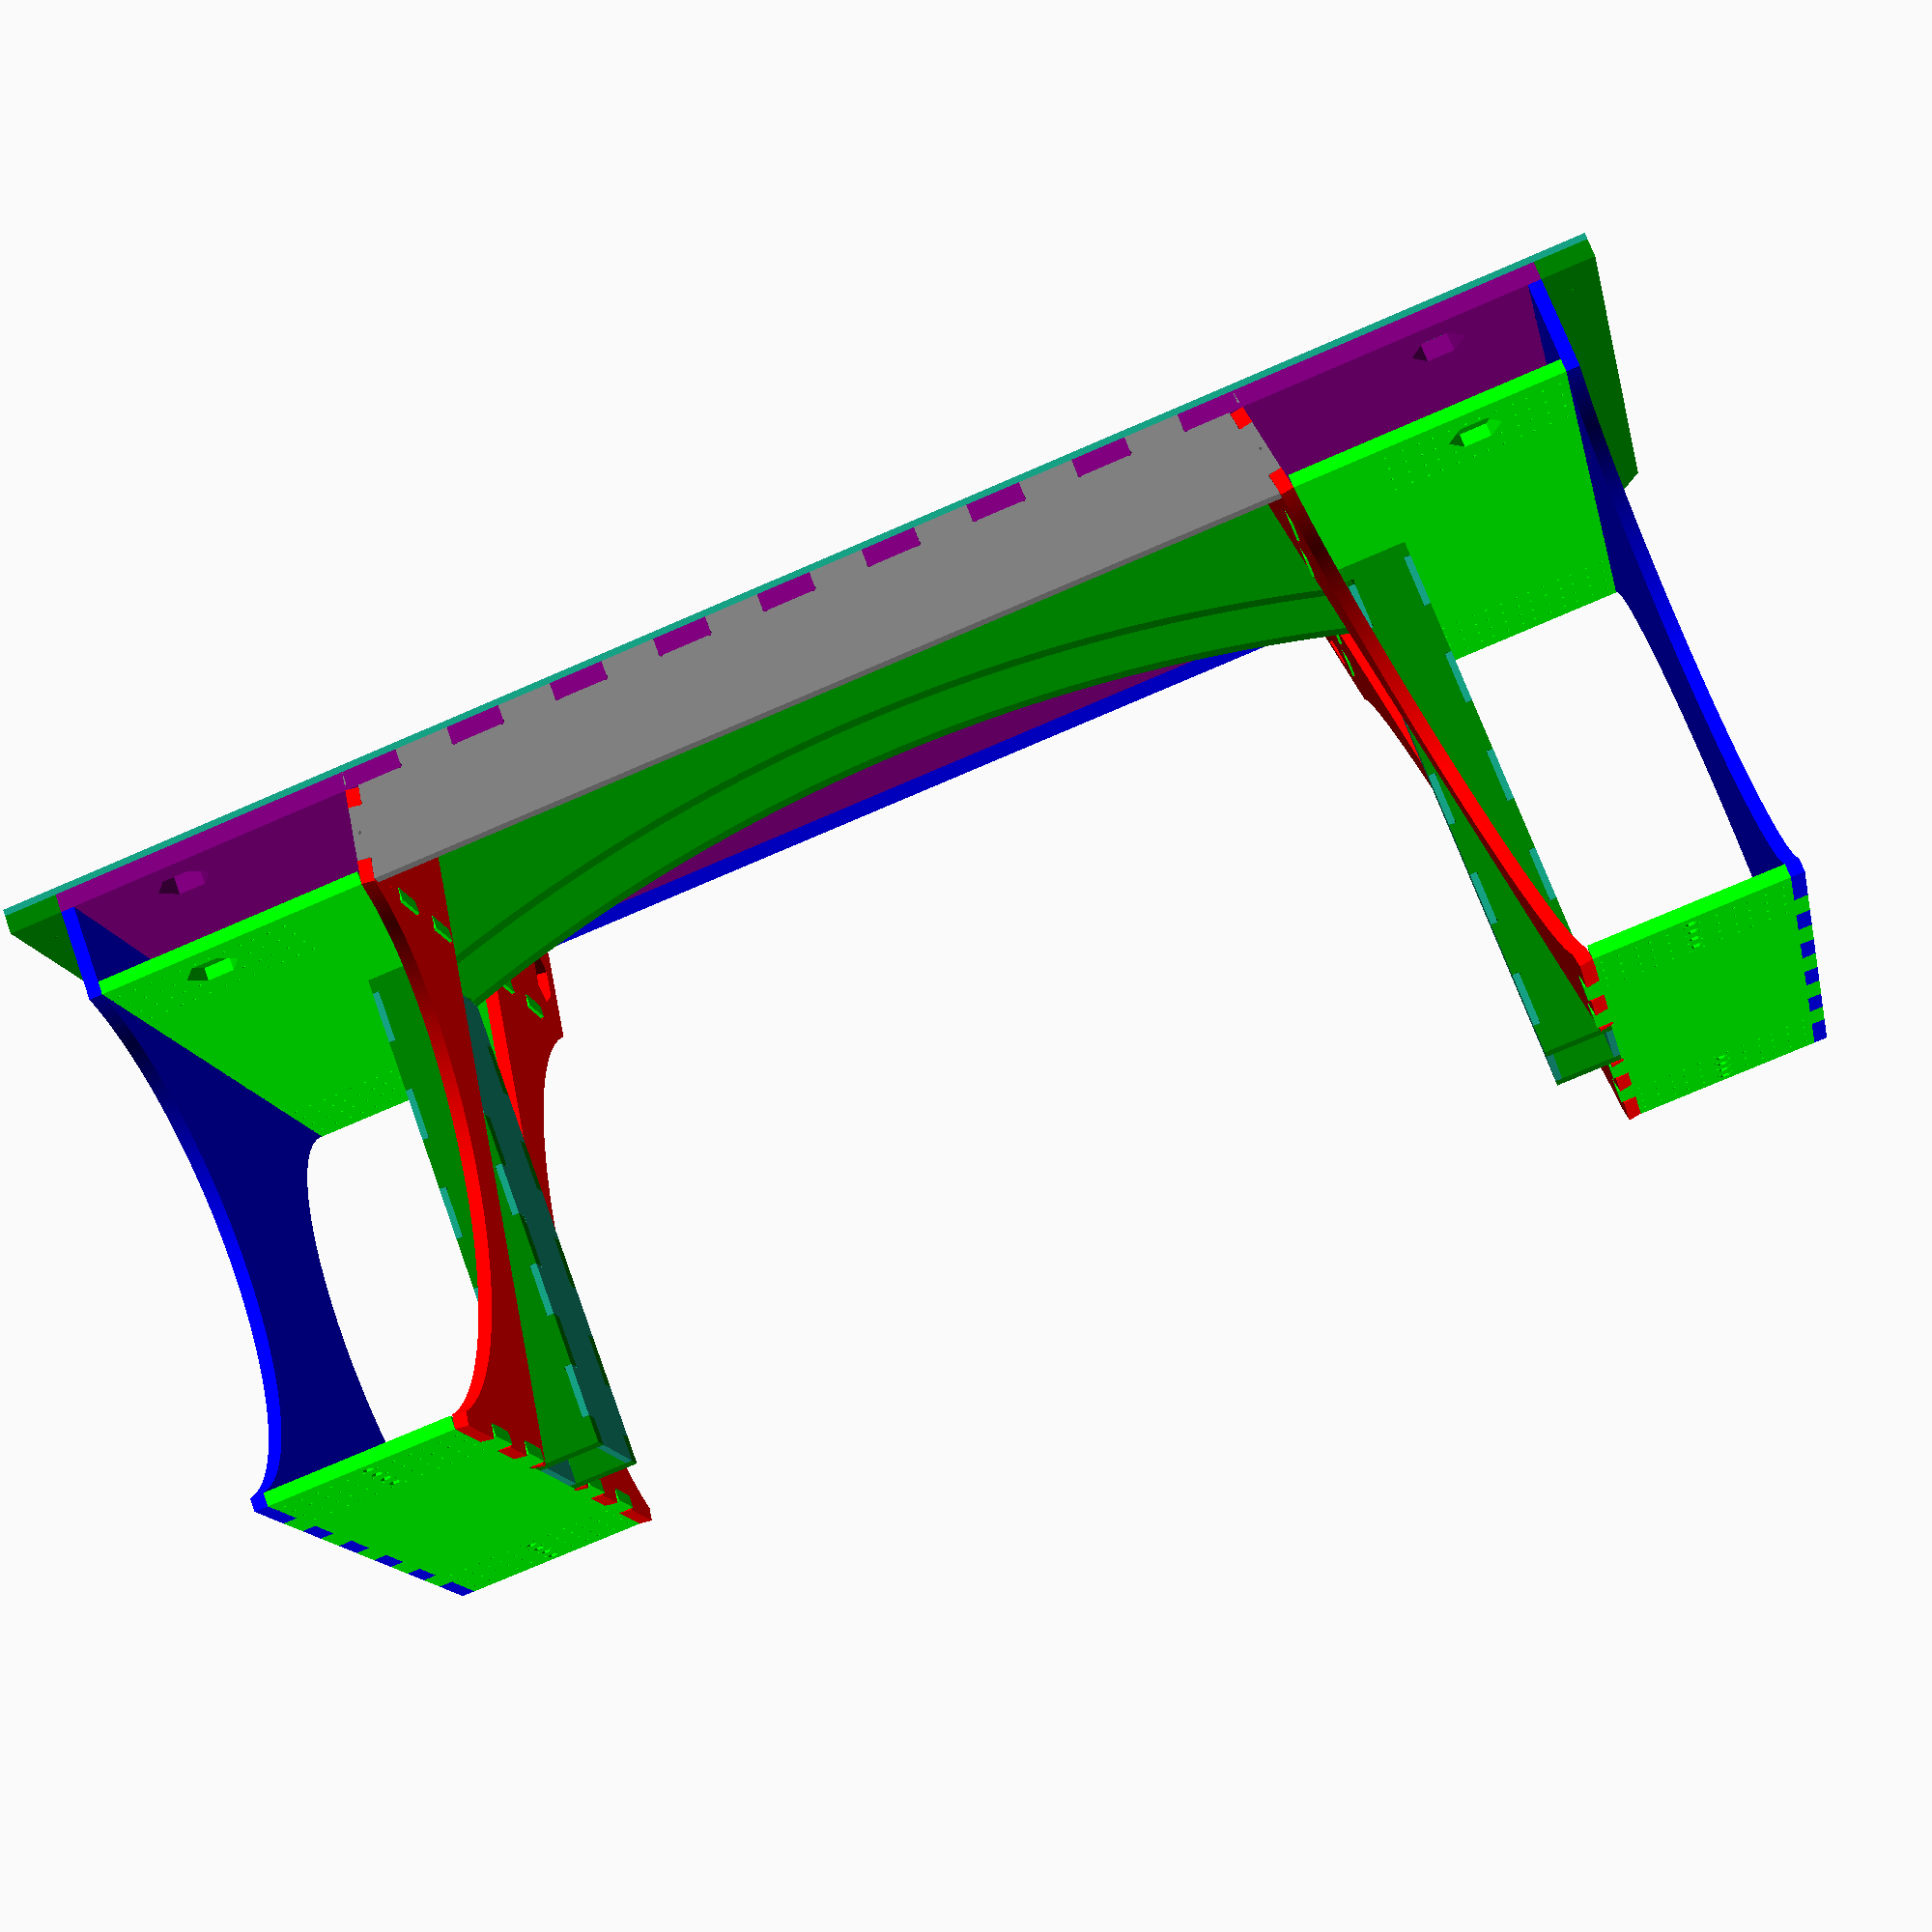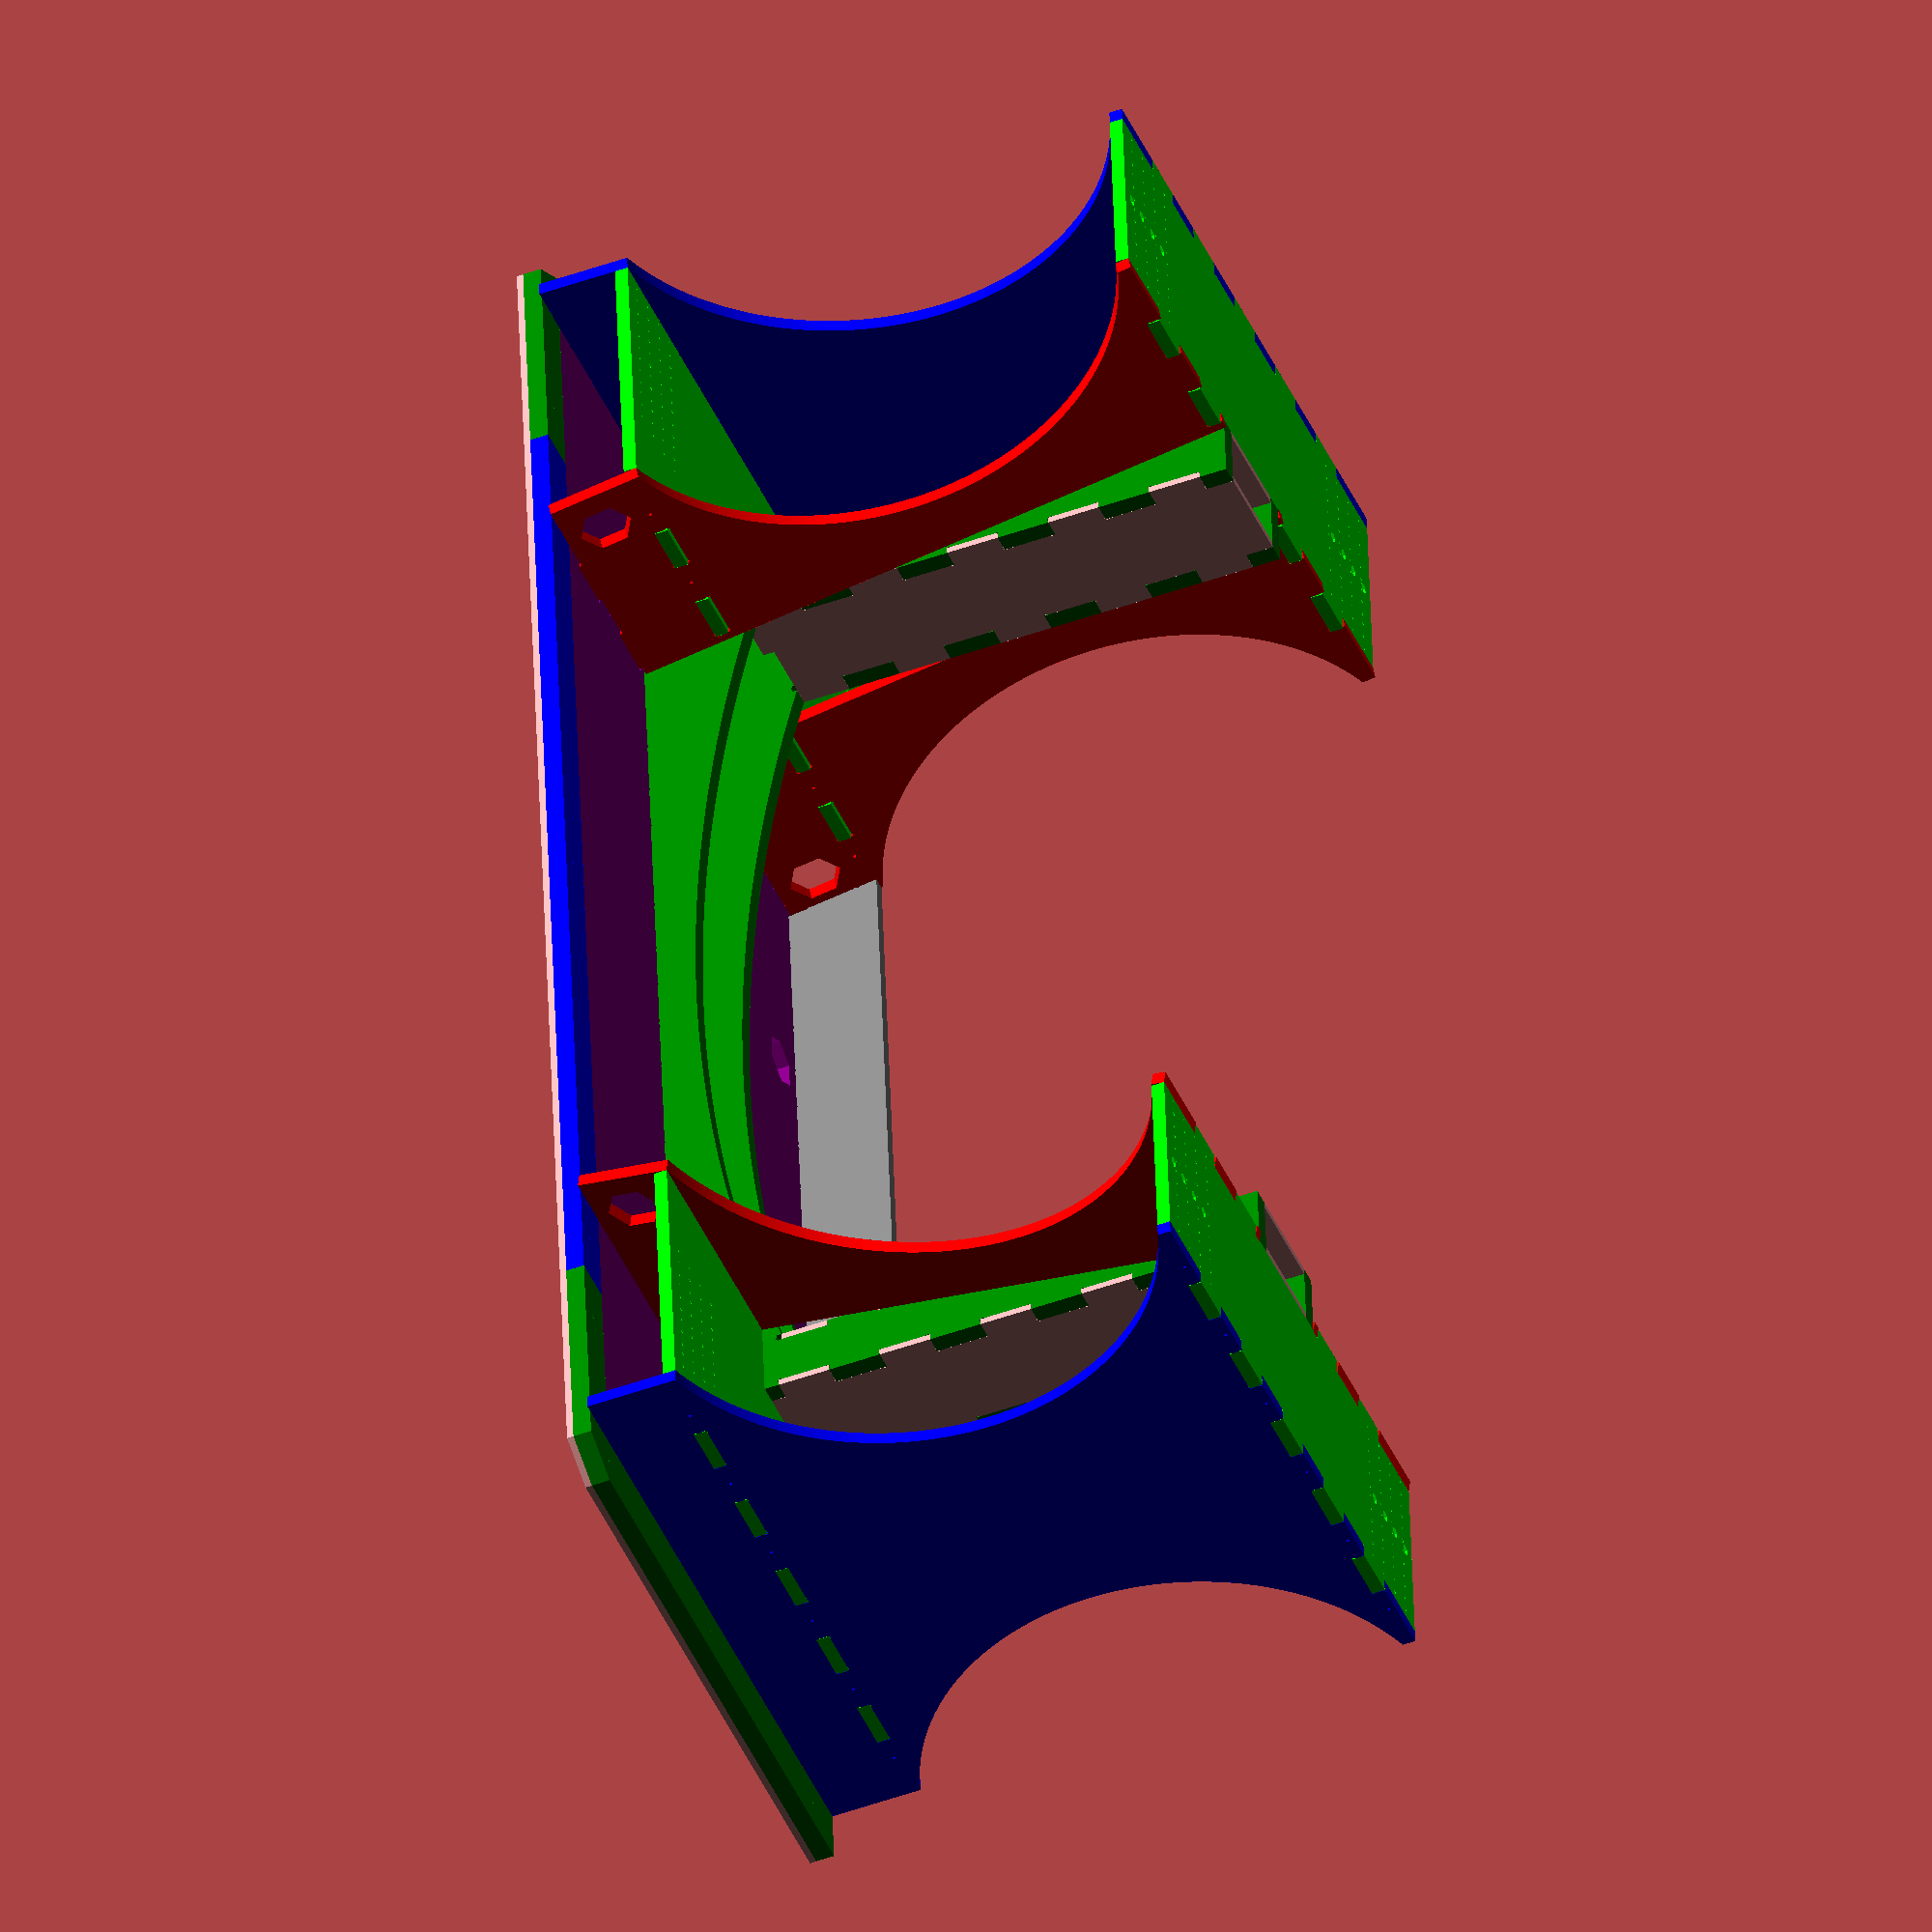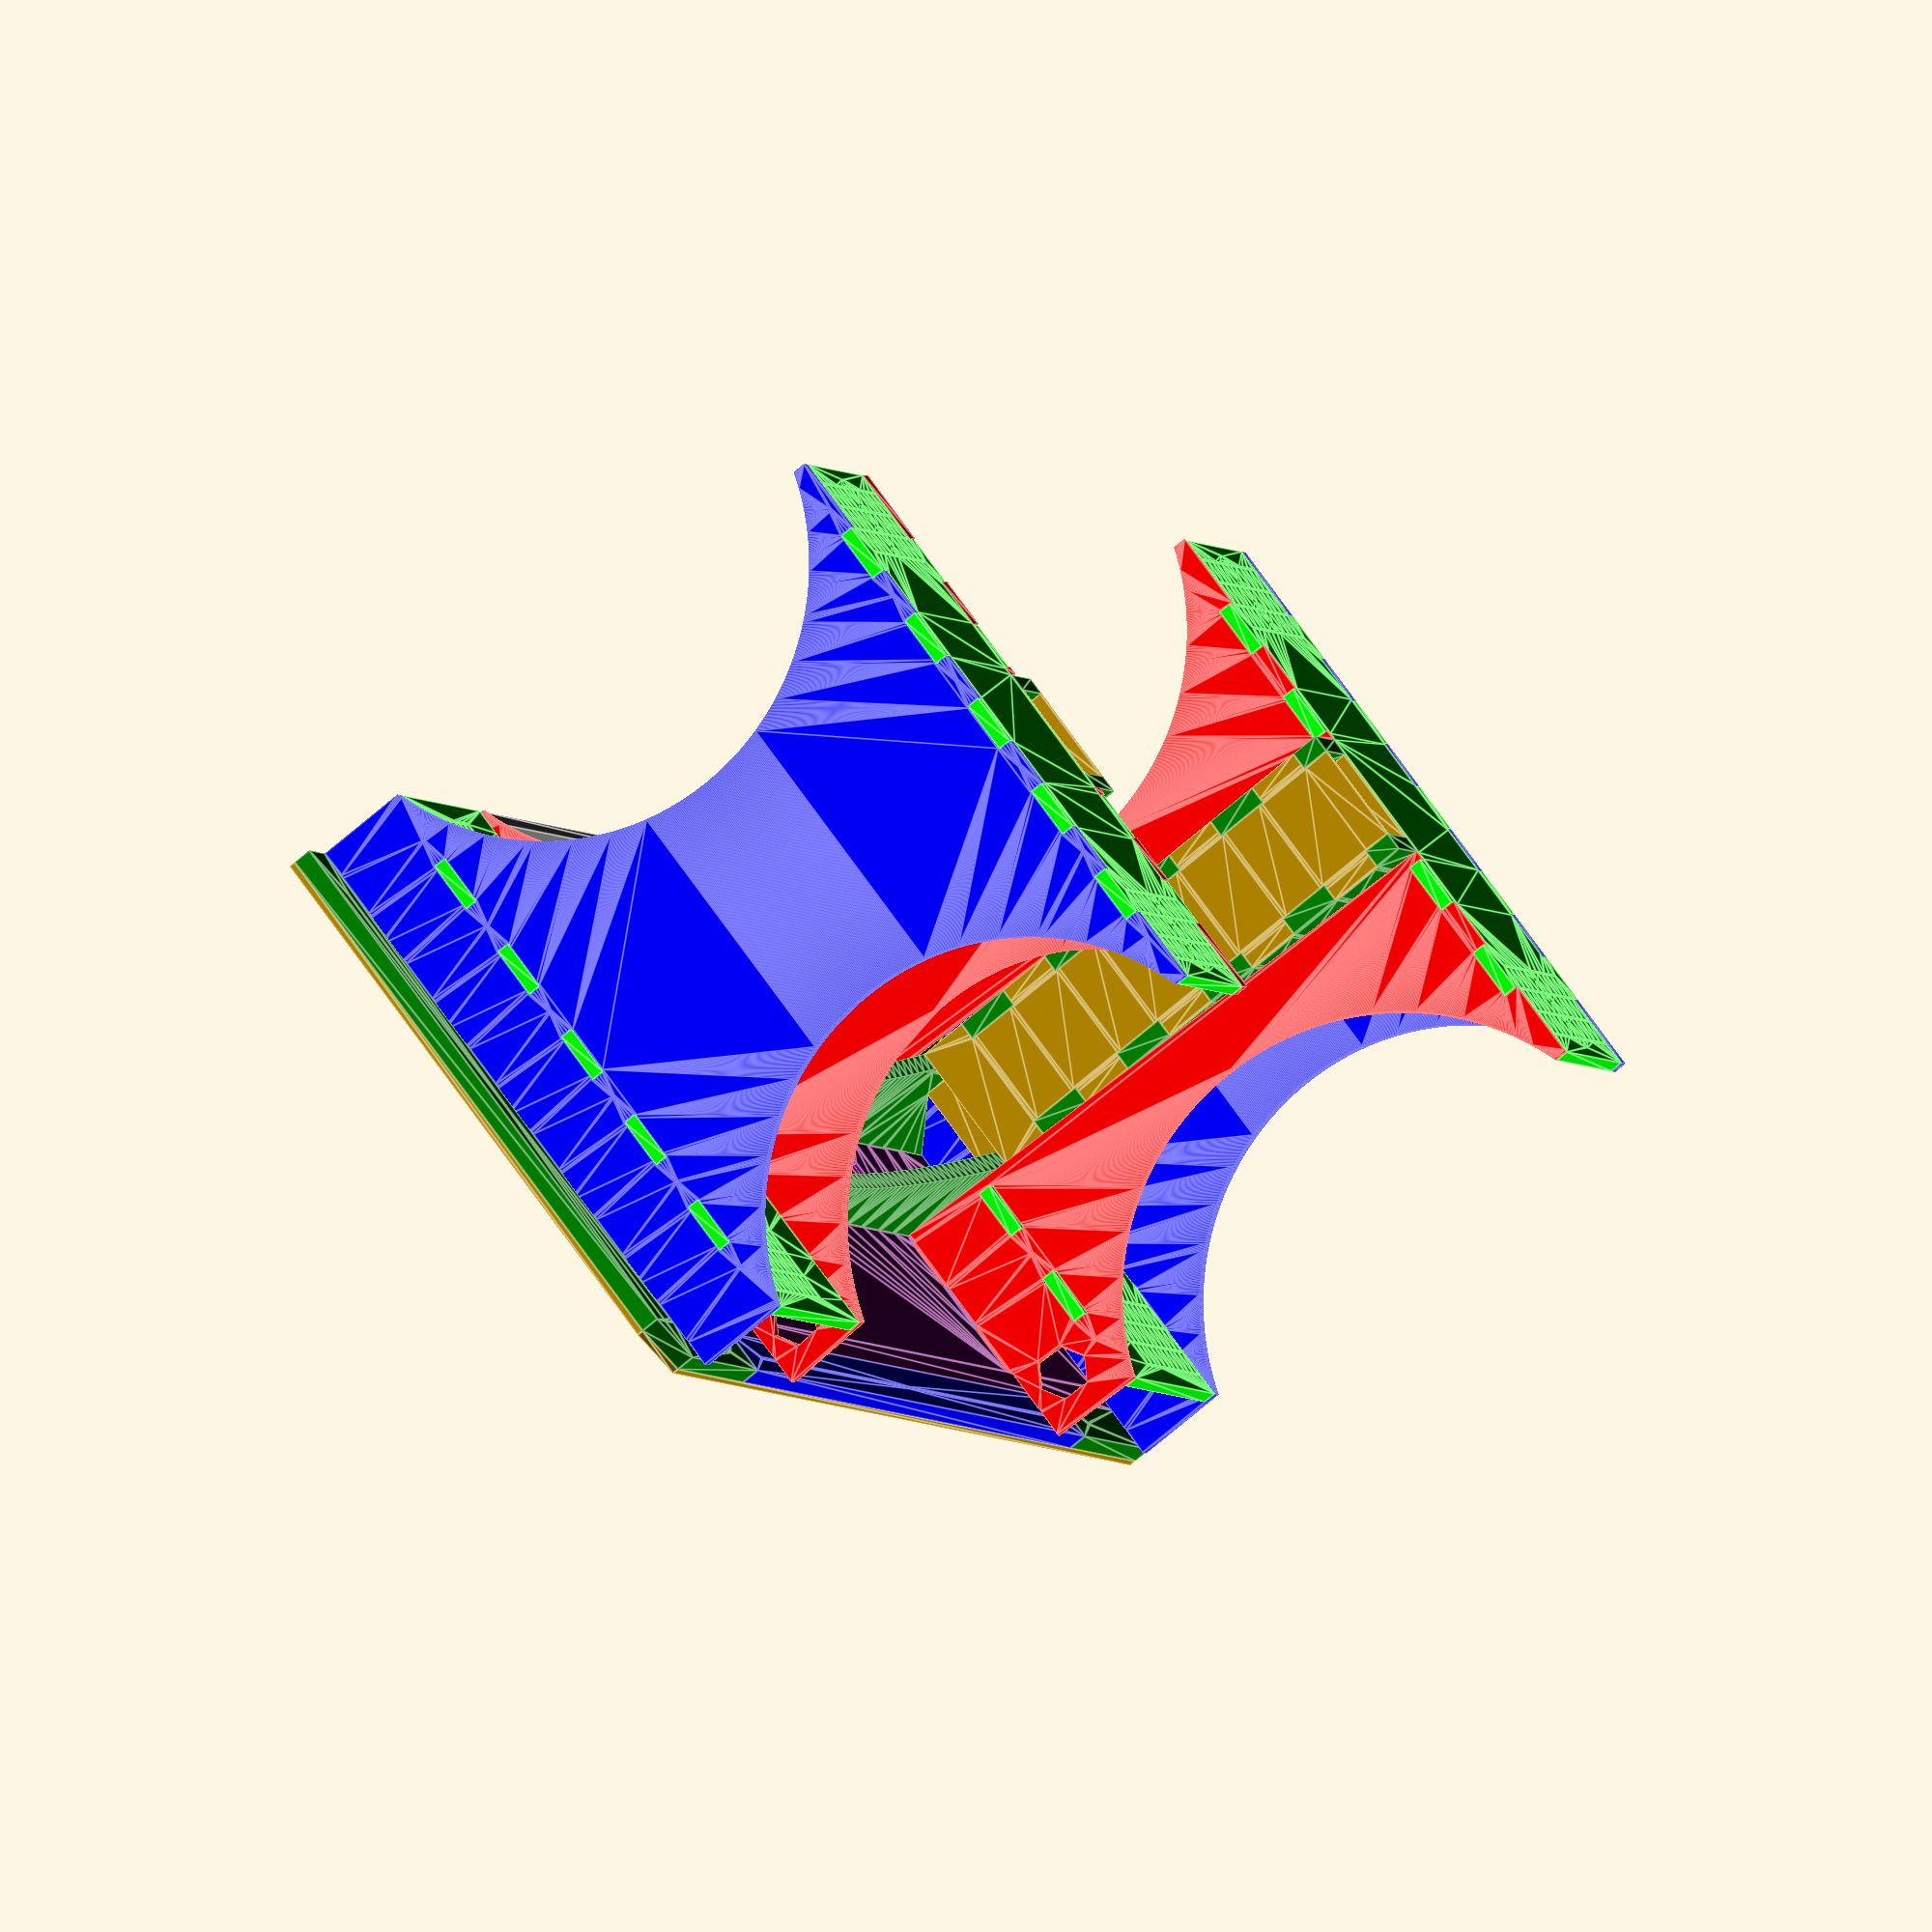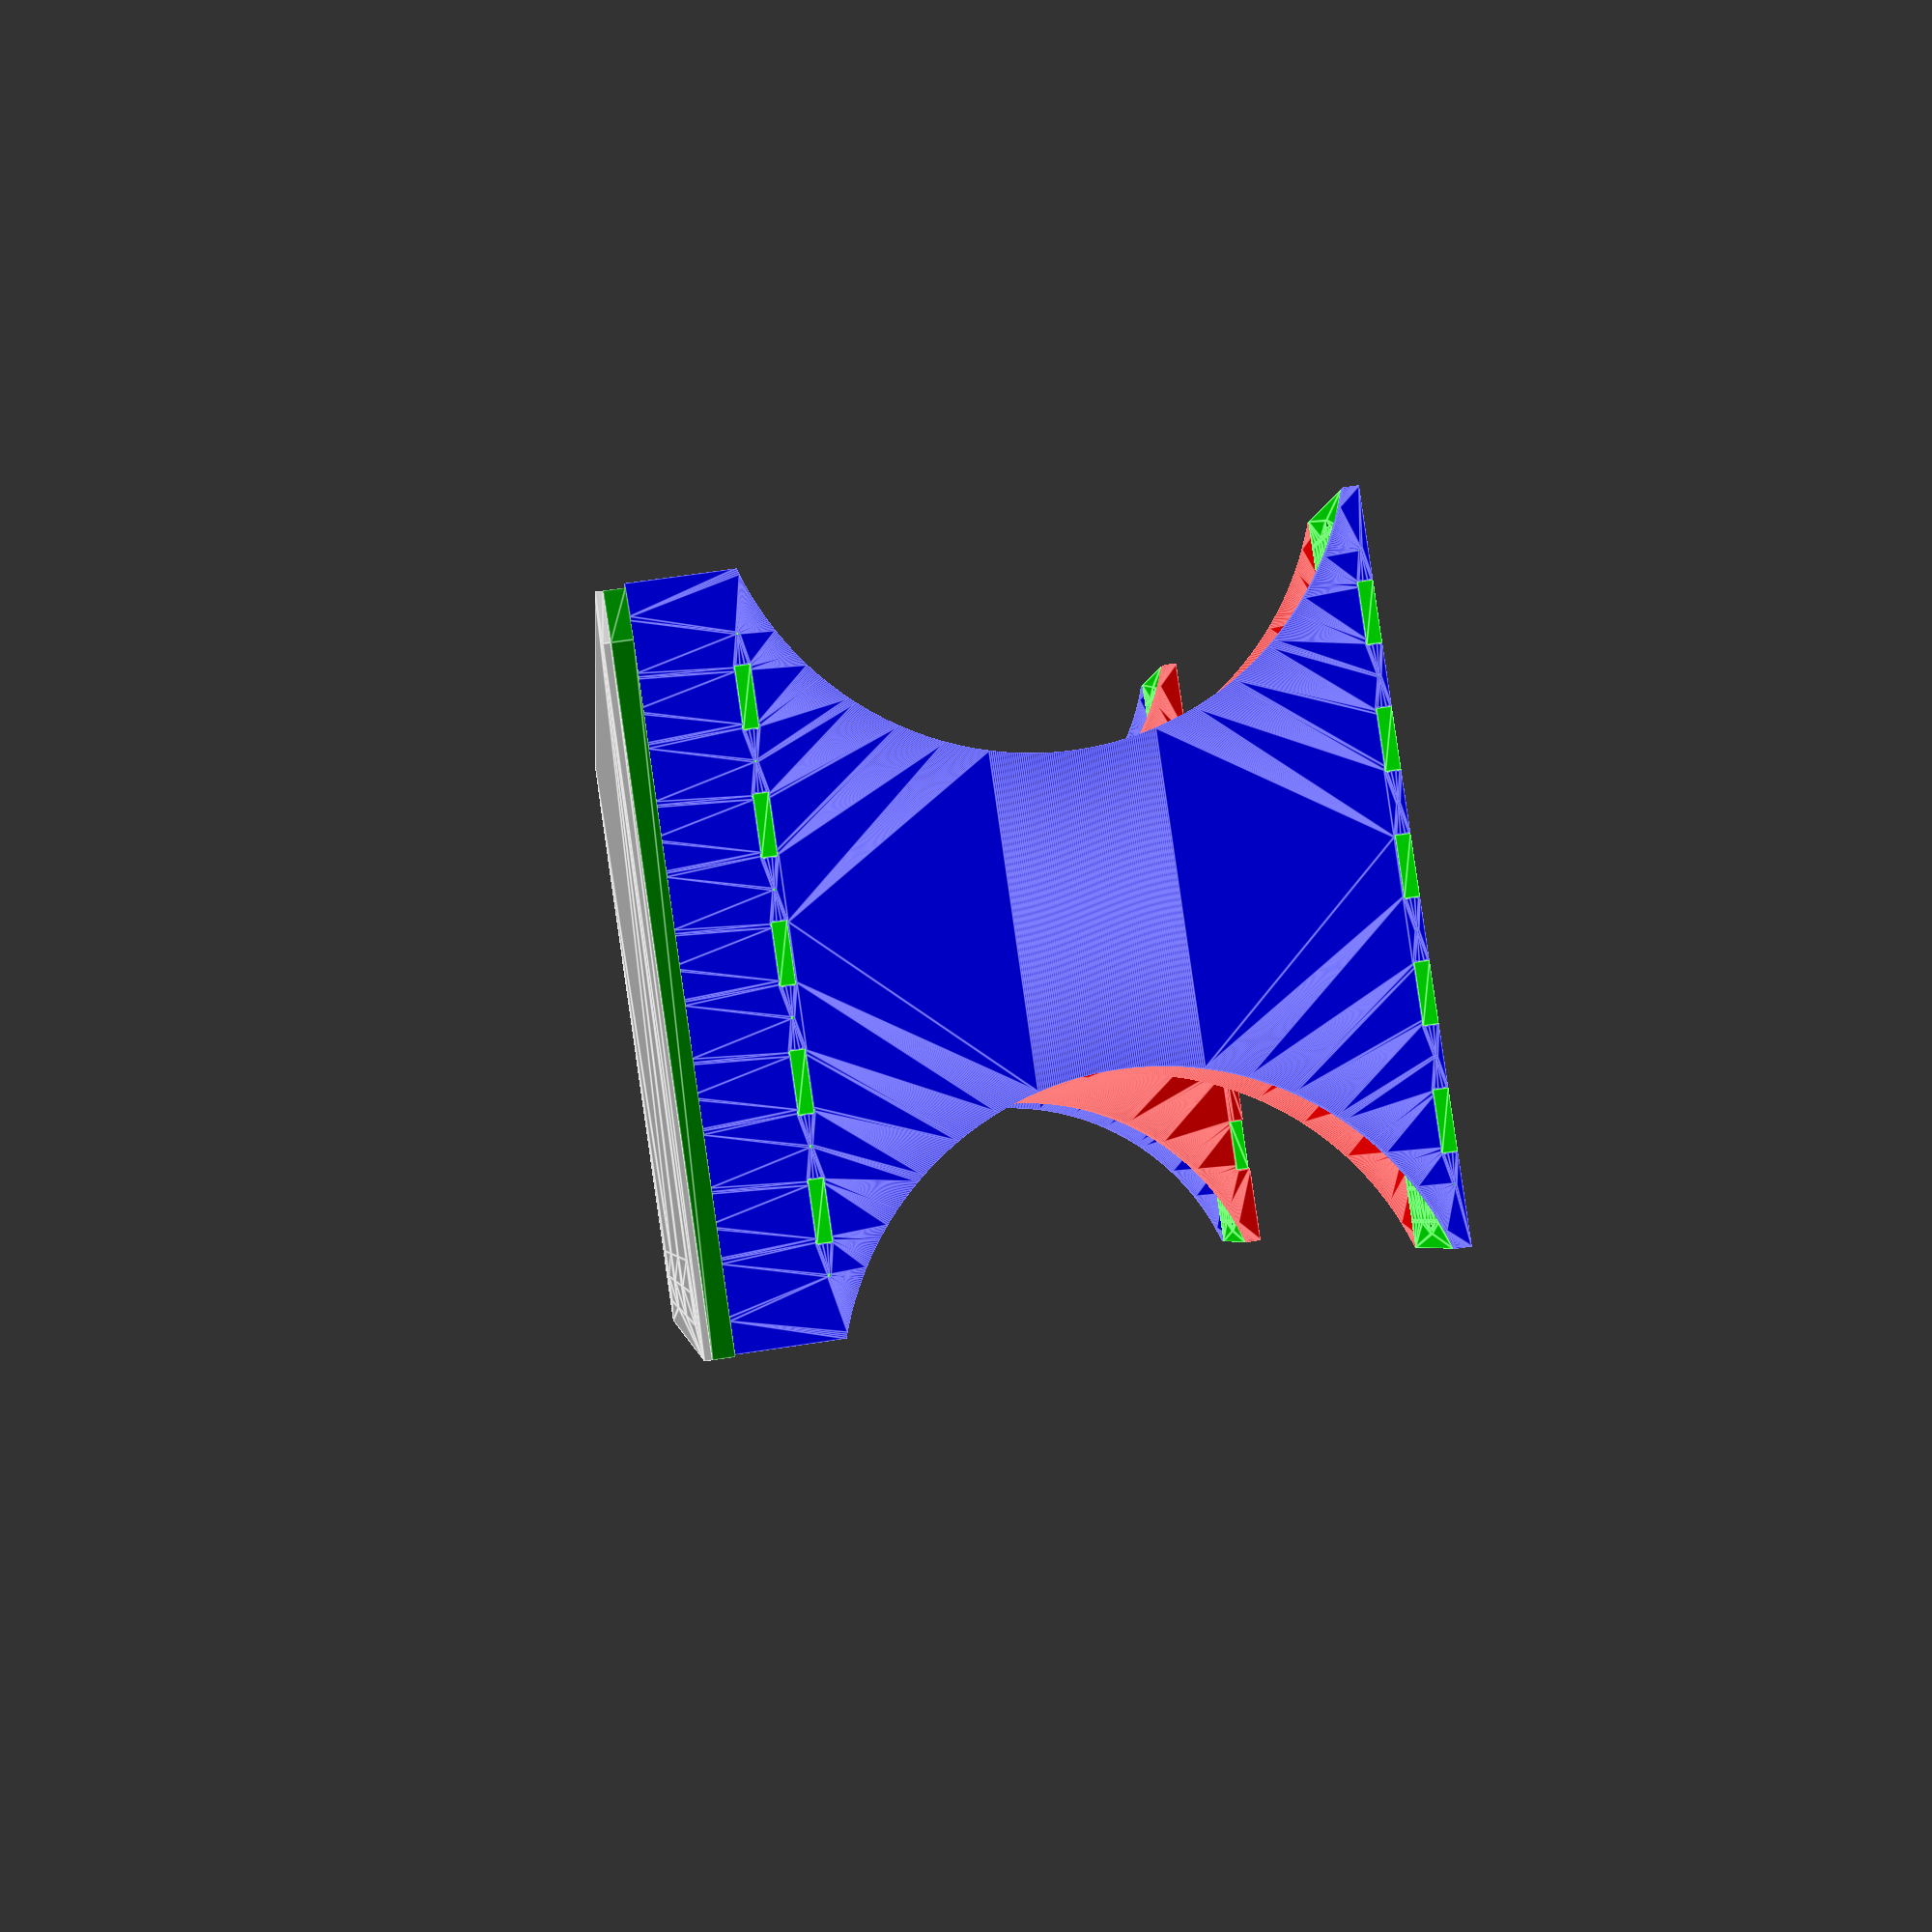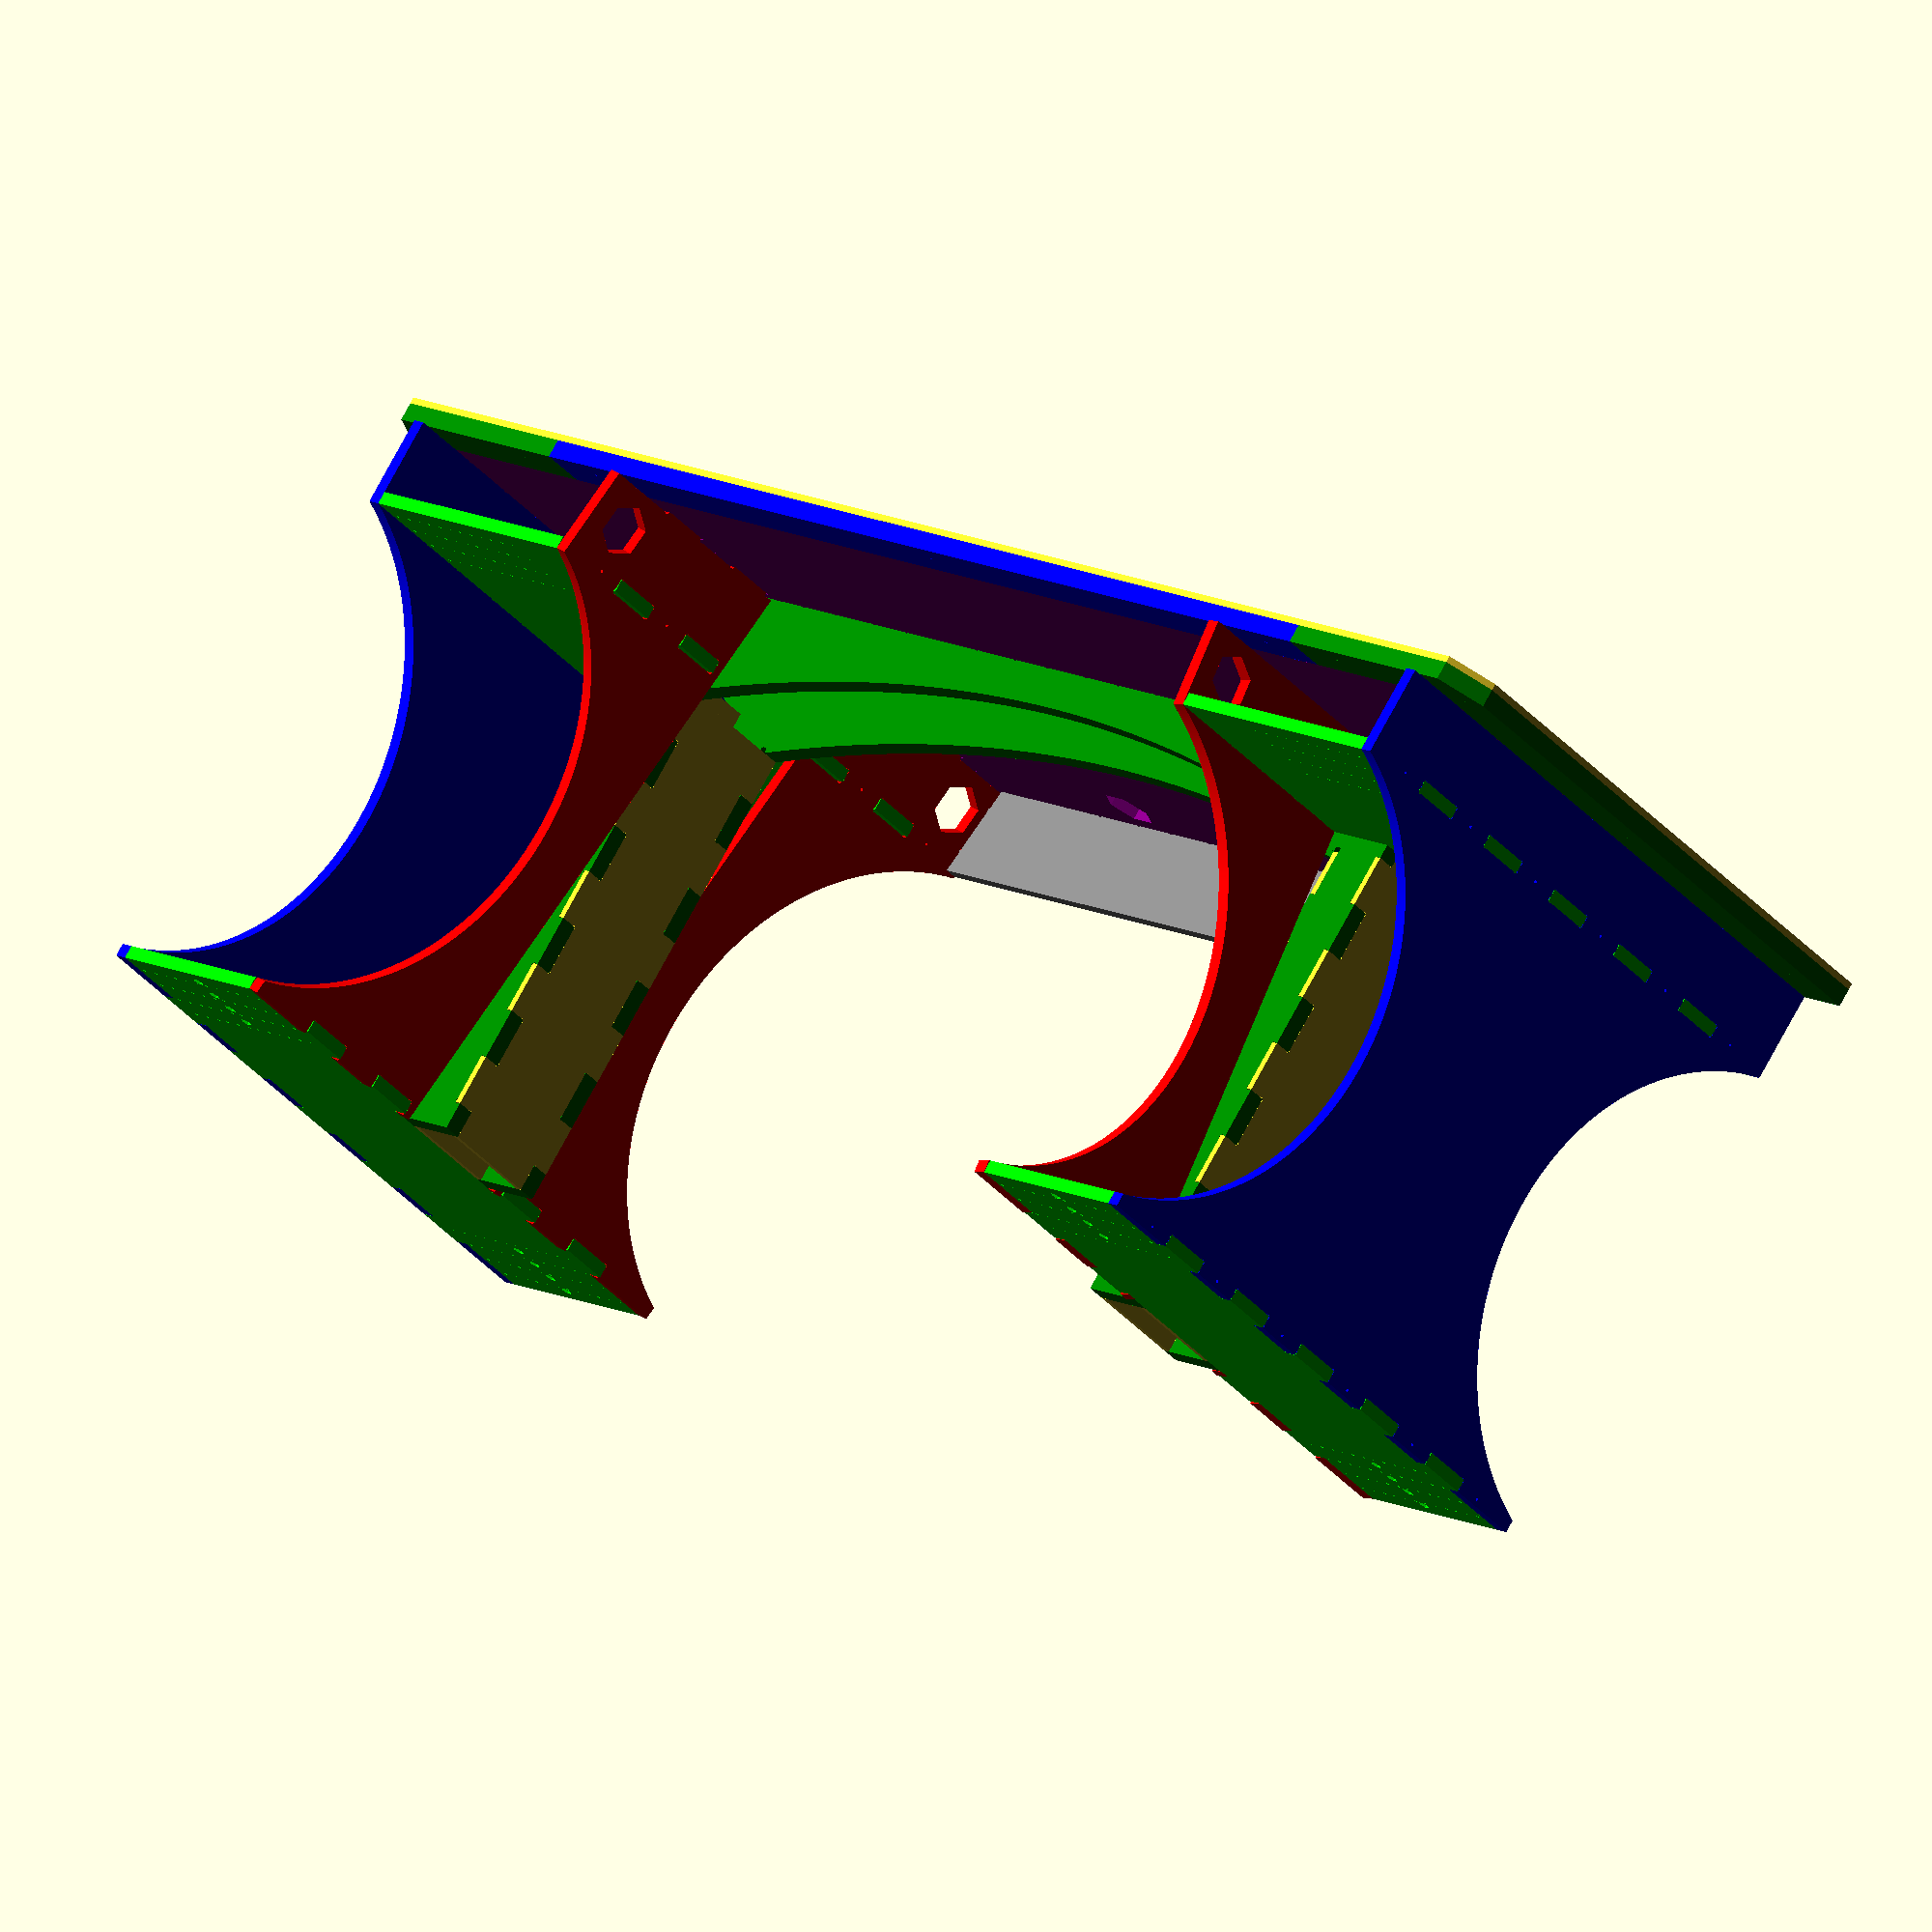
<openscad>
in=25.4; // convert to mm
top_y=24*in;

pin_screw=1/8*in;


three_quarter_wood=0.703*in; // actual plywood thicknesses will vary
half_wood=0.5*in;
quarter_wood=0.25*in;

top_wood=three_quarter_wood;
leg_wood=half_wood;
rack_base_wood=half_wood;
rack_top_wood=half_wood;
back_wood=half_wood;
front_wood=quarter_wood;
blank_wood=quarter_wood;
spine_wood=three_quarter_wood;
leg_cover_wood=quarter_wood;
double_top_wood=quarter_wood;

leg_wire_r=1*in;
leg_wall=1.5*in;
leg_wire=4*in;

blind=0*in;


details=1;

// rack_standards
// https://en.wikipedia.org/wiki/19-inch_rack#/media/File:Server_rack_rail_dimensions.svg
u=1.75*in;
u_hole_gap=0.625*in;
u_hole=0.125*in;
rack=19.125*in; // outer
rack_inner=17.75*in;
us=4;
rack_h=u*us+0.125*in;

echo("blank dimensions");
echo(rack/in);
echo(rack_h/in);


cubby=3*in;

covered_front=0;
back_wings=0;
below_rack=0*in;
double_top_wall=2*in;

height=rack+below_rack+rack_base_wood+top_wood+rack_top_wood+cubby;
top_u_h=height-top_wood-u;

pad=0.1;

end_u_depth=26*in;

base_min_x=40.5*in;
legroom=base_min_x;
wing=0*in; //?
top_x=wing*2+base_min_x+rack_h*2+leg_wood*4;

echo("height");
echo(height/in);

echo("top_x");
echo(top_x/in);

echo("base x");
echo(legroom/in);

back_wall=2*in;
front_wall=-6*in;


top_wire=2*in;
top_wire_lip=5;
top_wire_holes=4;
top_wire_wall=2*in;

rack_top_wire=3*in;


// https://www.imovr.com/imovr-vigor-diy-standing-desk-base.html
base_max_x=75.4*in;
base_y=22.8*in;
base_min_z=25.76*in;
base_max_z=50.8*in;
channel_y=0;
base_channel_y=5*in;
base_channel_z=2*in;
channel_z=0;
base_channel_from_back=5*in;
base_foot=3*in;

cubby_wall=0.5*in;

pin=2*in;
tail=pin;
pintail_gap=0.05;
pintail=pin+tail+pintail_gap*2;
bit=0.25*in;

blank_gap=0*in;
blank_inset=1*in;
blank_wall=1*in;

rail_choices=3;
rail_flush=7/8*in;
server_flush=3*in;
rail_choice=(server_flush-rail_flush)/(rail_choices-1);
extra_choices=1;

wheel_barrel=7/16*in;
wheel_barrel_h=7/8*in;
wheel_lock=1/8*in;
wheel_lock_h=1/2*in;
wheel_w=(1+5/16)*in;
wheel_max=2.625*in;
wheel_h=(3+5/8)*in;


wheel_min_y=wheel_w/2;
wheel_max_y=wheel_max;
wheel_choices=3;
wheel_choice=(wheel_max_y-wheel_min_y)/(wheel_choices-1);
wheel_extra_choices=wheel_choice*1;


back_x=leg_wood*2+legroom;
back_y=top_wood+cubby+rack_top_wood;

$fn=6;

leg_base_top_x=(7+5/8)*in;
leg_base_top_y=(3+7/8)*in;
leg_base_top_z=2*in;
leg_base_top=[
    leg_base_top_x,
    leg_base_top_y,
    leg_base_top_z
];

leg_base_leg_x=2*in;
leg_base_leg_y=(3+3/16)*in;
leg_base_leg_z=14*in;
leg_base_leg_offset_x=1*in;
leg_base_leg_offset_y=leg_base_top_y/2-leg_base_leg_y/2;
leg_base_leg_offset_z=4.25*in;

leg_base_leg_offset=[
    leg_base_leg_offset_x,
    leg_base_leg_offset_y,
    height-top_wood-leg_base_leg_offset_z-leg_base_leg_z
];


rack_top_extra=3*in;

module wheel_max() {
    translate([0,0,below_rack]) {
        cylinder(r=wheel_max,h=wheel_h);
        cylinder(d=wheel_barrel,h=wheel_h+wheel_barrel_h);
        translate([0,0,wheel_h+wheel_lock_h+wheel_lock/2])
        rotate_extrude()
        translate([wheel_barrel/2,0])
        circle(d=wheel_lock);
    }
}

module place_wheels() {
    mirror_x()
    mirror_y()
    for(y=[wheel_min_y:wheel_choice:wheel_max_y+wheel_extra_choices]) {
        translate([wing+leg_wood+rack_h/2,y,-wheel_h])
        children();
    }
}


module u_holes(us=1) {
	if(details)
    for (n=[0:1:us-1]) {
        for (x=[0:u_hole_gap:u]) {
            translate([x-u_hole_gap+u/2+u*n,0,0])
            circle(d=u_hole);
        }
    }
}

blank_hole=rack_h-blank_wall*2;
module blank_hole() {
    translate([rack_h/2-blank_gap,0])
    circle(d=blank_hole);
}

module blank_holes() {
    mirror_y(rack-blank_gap*2)
    translate([0,rack_h/2-blank_gap])
    #blank_hole();
    translate([0,rack/2-blank_gap])
    blank_hole();
}

module blank() {
    difference() {
        square([rack_h-blank_gap*2,rack-blank_gap*2]);
        blank_holes();
    }
}

module blank_3d() {
    linear_extrude(height=blank_wood)
    blank();
}

module blank_assembled_front_left() {
    translate([wing+leg_wood+blank_gap,blank_wood+blank_inset,rack_base_wood+blank_gap])
    rotate([90,0])
    blank_3d();
}

module blank_assembled_left() {
    blank_assembled_front_left();
    translate([0,top_y])
    mirror([0,1])
    blank_assembled_front_left();
}

module blanks_assembled() {
    blank_assembled_left();
    translate([top_x,0])
    mirror([1,0])
    blank_assembled_left();
}

module base_side() {
    cube([base_foot,base_y,base_min_z]);
}

module base() {
    translate([rack_h+leg_wood*2,top_y-base_y-back_wood,-base_min_z+rack_base_wood+rack+rack_top_wood+cubby]) {
        base_side();
        translate([base_min_x-base_foot,0])
        base_side();
        translate([0,base_y-base_channel_y-base_channel_from_back,base_min_z-base_channel_z])
        cube([base_min_x,base_channel_y,base_channel_z]);
    }
}

module u(slots, depth) {
    cube([rack,depth,u*slots]);
}



module top_wire_placements() {
    from_edge=rack_h/2+leg_wood+wing;
    total_x=top_x-from_edge*2;
    spacing=total_x/(top_wire_holes-1);

    for(x=[0:spacing:total_x])
    translate([x+from_edge,top_y-top_wire_wall])
    children();

}

module top_wire_profile() {
    circle(d=top_wire);
}

module top_wire_pocket() {
    circle(d=top_wire+top_wire_lip*2);
}

module top_pins_side() {
    translate([wing+leg_wood,0])
    difference() { 
        rotate([0,0,90]) {
            tail_edge(top_wood,leg_wood,top_y);
            intersection() {
                tail_screws(top_wood,leg_wood,top_y);
                translate([double_top_wall*1.5,0])
                square([top_x,top_y]);
            }
        }
        translate([-leg_wood*1.5,top_y-channel_y-base_channel_from_back])
        square([leg_wood*2,channel_y]);
    }

    translate([wing+leg_wood+rack_h+tan(angle)*(height-rack_base_wood)+leg_wood/cos(angle),0])
    difference() { 
        rotate([0,0,90]) {
            tail_holes(top_wood,leg_wood/cos(angle)+tan(angle)*top_wood,top_y);
            intersection() {
                tail_screws(top_wood,leg_wood,top_y);
                translate([double_top_wall*1.5,0])
                square([top_x,top_y]);
            }
        }
        translate([-leg_wood*1.5,top_y-channel_y-base_channel_from_back])
        square([leg_wood*2,channel_y]);
    }


}

module top_pins() {
    top_pins_side();
    translate([top_x,0,0])
    mirror([1,0,0])
    top_pins_side();
}

module front_pin() {
    translate([0,front_wood])
    mirror([0,1])
    pin_edge(top_wood,front_wood+pad,wing+leg_wood*2+rack_h);
    translate([wing+leg_wood*2+rack_h,front_wood])
    rotate([0,0,90])
    mouse_ear();
}

module front_pins() {
    front_pin();
    translate([top_x,0,0])
    mirror([1,0,0])
    front_pin();
}


module top_back_wing() {
    translate([-pad,top_y-back_wood])
    square([wing+leg_wood+pad,back_wood+pad]);
    translate([wing+leg_wood,top_y-back_wood])
    mouse_ear();
}

module top_back_wings() {
    top_back_wing();
    translate([top_x,0])
    mirror([1,0])
    top_back_wing();
}


module top_profile() {
    translate([0,double_top_wall])
    square([top_x,top_y-double_top_wall]);
}

module top() {
    difference() {
        top_profile();
        top_wire_placements()
        top_wire_profile();
        top_pins();
        if(covered_front==1)
        front_pins();
        if(back_wings)
        top_back_wings();

        back_top_x=tan(angle)*(rack+rack_top_wood+cubby+top_wood);
        translate([wing+leg_wood+rack_h+back_top_x,top_y-back_wood,0])
        tail_edge(top_wood,back_wood+pad,back_x-back_top_x*2);

        mirror_y(top_y)
        translate([rack_h+leg_wood-spine_wing,top_y/2-leg_base_top_y/2-spine_wood])
        tail_holes(top_wood+pad,spine_wood,top_x-rack_h*2-leg_wood*2+spine_wing*2);
    }
}

module top_3d() {
    difference() {
        linear_extrude(height=top_wood)
        top();
        if(!double_top_wall)
        translate([0,0,top_wood-top_wire_lip])
        linear_extrude(height=top_wood)
        top_wire_placements()
        top_wire_pocket();
    }
}

module top_assembled() {
    translate([0,0,height-top_wood])
    top_3d();
}

module leg_wires() {
    wire_corners(rack, top_y, leg_wall, leg_wire);
    circle(d=rack-leg_wall*2);
}

module cubby_hole() {
    translate([height-top_wood-cubby/2,(cubby-cubby_wall*2)/2+front_wood+cubby_wall])
    circle(d=cubby-cubby_wall*2);
}

module cubby_holes() {
    cubby_hole();
    translate([0,top_y])
    mirror([0,1])
    cubby_hole();
}


module wire_corners(x,y,wall,open) {
    difference () {
        inx=x-wall*2;
        iny=y-wall*2;
        square([inx,iny],center=true);
        to_corner=sqrt(inx*inx+iny*iny);
        circle(d=to_corner-open);
    }
}

module leg_front_plate() {
    translate([rack_base_wood+rack,-pad])
    square([top_wood+cubby+rack_top_wood+pad,front_wood+pad]);
    translate([rack_base_wood+rack,front_wood])
    rotate([0,0,45*4])
    mouse_ear();
}

module leg_front_plates() {
    leg_front_plate();
    translate([0,top_y])
    mirror([0,1])
    leg_front_plate();
}


module old_fancy_leg() {
        wall=4*in;

        module cut(extra=0) {
            translate([rack/2+rack_base_wood,0])
            circle(d=rack+extra*2);
        }

        cut();

        difference() {
            translate([wall/2+rack_base_wood,wall])
            square([rack-wall,top_y-wall*2]);
            cut(wall);
        }
}

function segment_radius(height, chord) = (height/2)+(chord*chord)/(8*height);

leg_center_hole=0;
leg_curve=7*in;

module fancy_leg() {
        translate([rack_base_wood+below_rack,0]) {
            r=segment_radius(leg_curve,rack);
            mirror_y(top_y)
            intersection () {
                square([rack,leg_curve]);
                translate([rack/2,-r+leg_curve])
                circle(r=r, $fn=1000);
            }
        }
}



module inner_leg() {
    function hyp(h) = h/cos(angle);
    function wood(h) = sin(angle)*h;
    function tilted(h,wood) = hyp(h)+wood(wood);

    translate([-wood(leg_wood),0])
    difference() {
        square([tilted(height, leg_wood),top_y]);

        // cubby holes
        mirror_y(top_y)
        translate([hyp(height-top_wood-cubby/2),(cubby-cubby_wall*2)/2+front_wood+cubby_wall])
        circle(d=cubby-cubby_wall*2);

        inner_leg_pins();

        // center cut
        translate([0,top_y/2-leg_base_top_y/2-spine_wood])
        square([height,leg_base_top_y+spine_wood*2]);

        // bottom box joint
        translate([tilted(rack_base_wood+below_rack, leg_wood),0])
        rotate([0,0,90])
        tail_edge(leg_wood,tilted(rack_base_wood+pad,leg_wood),top_y);

        r=segment_radius(leg_curve,hyp(rack));
        mirror_y(top_y)
        translate([hyp(rack)/2+hyp(rack_base_wood),-r+leg_curve])
        circle(r=r, $fn=1000);

        // middle box joint
        translate([tilted(rack_base_wood+rack+rack_top_wood+below_rack,leg_wood),0])
        rotate([0,0,90]) {
            tail_holes(leg_wood,tilted(rack_top_wood,leg_wood),top_y);
            if(!blind)
            tail_screws(leg_wood,rack_top_wood,top_y);
        }

        // top pins
        translate([hyp(height-top_wood),0])
        mirror([1,0])
        rotate([0,0,90]) {
            pin_edge(leg_wood,tilted(top_wood+pad,leg_wood),top_y);
        }

    }
}


module leg() {
    difference() {
        square([height,top_y]);

        fancy_leg();

        //translate([height-rack/2-top_wood-cubby-rack_top_wood,top_y/2]) leg_wires();

        translate([height-top_wood-channel_z,top_y-channel_y-base_channel_from_back])
        square([channel_z+top_wood+pad,channel_y]);

        // bottom box joint
        translate([rack_base_wood+below_rack,0])
        rotate([0,0,90]) {
            tail_holes(leg_wood,rack_base_wood+pad,top_y);
            if(!blind)
            tail_screws(leg_wood,rack_base_wood+pad,top_y);
        }

        // middle box joint
        translate([rack_base_wood+rack+rack_top_wood+below_rack,0])
        rotate([0,0,90]) {
            tail_holes(leg_wood,rack_top_wood,top_y);
            if(!blind)
            tail_screws(leg_wood,rack_top_wood,top_y);
        }

        // top pins
        translate([height-top_wood,0])
        mirror([1,0])
        rotate([0,0,90]) {
            pin_edge(leg_wood,top_wood+pad,top_y);
        }

    }
}

module outer_leg() {
    difference() {
        leg();
        if(covered_front==1)
        leg_front_plates();
        // top pins
        translate([height-top_wood,0])
        mirror([1,0])
        rotate([0,0,90])
        pin_screws(leg_wood,top_wood+pad,top_y);
    }
}

module inner_leg_pin() {
    translate([height-top_wood-cubby-rack_top_wood,top_y-back_wood]) {
        short_tail_edge(leg_wood,back_wood+pad,top_wood+cubby+rack_top_wood);
        //pin_screws(leg_wood,back_wood+pad,top_wood+cubby+rack_top_wood);
    }
    //translate([height-top_wood-cubby-rack_top_wood,top_y-back_wood]) rotate([0,0,45*6]) mouse_ear();
}


module inner_leg_pins() {
    inner_leg_pin();
    if(covered_front==1)
    mirror_y(top_y)
    inner_leg_pin();
}

module inner_leg_3d() {
    linear_extrude(height=leg_wood)
    inner_leg();
}

module outer_leg_3d() {
    linear_extrude(height=leg_wood)
    outer_leg();
}


module inner_leg_assembled() {
    translate([leg_wood*2+rack_h+wing,0,rack_base_wood+below_rack])
    rotate([0,-90+angle,0])
    translate([-rack_base_wood-below_rack,0])
    inner_leg_3d();
}

module outer_leg_assembled() {
    translate([leg_wood+wing,0,0])
    rotate([0,-90,0])
    outer_leg_3d();
}

module inner_legs_assembled() {
    inner_leg_assembled();
    translate([top_x,0,0])
    mirror([1,0,0])
    inner_leg_assembled();
}

module outer_legs_assembled() {
    outer_leg_assembled();
    translate([top_x,0,0])
    mirror([1,0,0])
    outer_leg_assembled();
}


module rack_top() {
    extra=rack_top_extra+tan(angle)*rack_base_wood;
    difference() {
        union() {
            rack_common(extra);
            translate([rack_h/2+leg_wood,top_y-top_wire_wall])
            circle(d=top_wire+0.5*in);

        }
        if(covered_front==1)
        translate([0,front_wood])
        mirror([0,1])
        pin_edge(rack_top_wood,front_wood+pad,rack_h+leg_wood*2);

        translate([rack_h/2+leg_wood,top_y-top_wire_wall])
        circle(d=top_wire);
    }
}

angle=atan(
    (leg_cover_wood*2+rack_top_extra-leg_wood)
    /
    (rack)
);

echo("angle");
echo(angle);

module rack_top_3d() {
    linear_extrude(height=rack_top_wood)
    rack_top();
}

module rack_top_assembled() {
    translate([wing,0,height-top_wood-cubby-rack_top_wood])
    rack_top_3d();
}

module rack_tops_assembled() {
    rack_top_assembled();
    translate([top_x,0,0])
    mirror([1,0,0])
    rack_top_assembled();
}


module mirror_x(x=top_x) {
    children();
    translate([x,0])
    mirror([1,0])
    children();
}


module mirror_y(y=top_y) {
    children();
    translate([0,y])
    mirror([0,1])
    children();
}

module rack_common(extra=0) {
    difference() {
        translate([blind,0])
        square([rack_h+leg_wood*2-blind*2+extra,top_y]);

        translate([leg_wood,0])
        rotate([0,0,90])
        pin_edge(rack_base_wood+pad,leg_wood,top_y);

        difference() {
            translate([leg_wood+rack_h+extra-tan(angle)*rack_base_wood,0])
            mirror([1,0])
            rotate([0,0,90])
            pin_edge(rack_base_wood,leg_wood+pad+tan(angle)*rack_base_wood*2,top_y);

            translate([0,top_y/2-leg_base_top_y/2-spine_wood])
            square([rack_h+leg_wood*2+extra,leg_base_top_y+spine_wood*2]);
        }

        mirror_y()
        for (y=[rail_flush:rail_choice:server_flush+extra_choices*rail_choice]) {
            translate([rack_h/2-u*us/2+leg_wood,y])
            u_holes(us);
        }

        translate([leg_wood+rack_h,top_y/2-leg_base_top_y/2-spine_wood])
        square([leg_base_leg_x+leg_cover_wood+extra,leg_base_top_y+spine_wood*2]);
    }
}

module rack_base() {
    difference() {
        rack_common();
        translate([-wing,0])
        place_wheels()
        circle(d=wheel_barrel);
    }
}

module rack_base_3d() {
    linear_extrude(height=rack_base_wood)
    rack_base();
}

module rack_base_assembled() {
    translate([wing,0,height-top_wood-cubby-rack_top_wood-rack-rack_base_wood])
    rack_base_3d();
}

module rack_bases_assembled() {
    rack_base_assembled();
    translate([top_x,0,0])
    mirror([1,0,0])
    rack_base_assembled();
}

module back_3d() {
    linear_extrude(height=top_wood)
    back();
}

module top_assembled() {
    translate([0,0,height-top_wood])
    top_3d();
}
module leg_base() {
    hull() {
        translate([0,0,height-leg_base_top_z-top_wood])
        cube(leg_base_top);

        translate([leg_base_leg_offset_x,leg_base_leg_offset_y,height-top_wood-leg_base_leg_offset_z])
        cube([leg_base_leg_x,leg_base_leg_y,leg_base_leg_offset_z]);
    }

    translate(leg_base_leg_offset)
    cube ([ leg_base_leg_x, leg_base_leg_y, leg_base_leg_z ]);

    
}
module leg_bases_assembled() {
    mirror_x(top_x)
    translate([leg_wood+leg_cover_wood+rack_h-leg_base_leg_offset_x,top_y/2-leg_base_top_y/2])
    leg_base();
}

module leg_cover_common(y) {
    x=leg_base_top_y+spine_wood*2;
    tall=rack+rack_top_wood+rack_base_wood;
    difference() {
        square([x,y]);
        mirror_x(x)
        translate([spine_wood,0])
        rotate([0,0,90])
        pin_edge(leg_cover_wood,spine_wood+pad,tall);
    }
}

module leg_cover() {
    leg_cover_common(rack+rack_top_wood+rack_base_wood);
}

module inner_leg_cover() {
    leg_cover_common(height-top_wood-leg_base_leg_offset_z);
}

spine_wall=1.5*in;

spine_wing=rack_h;

module spine() {
    x=top_x-rack_h*2-leg_wood*2;
    y=top_wood+cubby+rack_top_wood+rack+rack_base_wood;
    leg=2*in+leg_cover_wood*2;
    r=segment_radius(leg_base_leg_offset_z-spine_wall,x-leg*2);

    inside_y=height-top_wood-leg_base_leg_offset_z;
    translate([0,height-y])
    difference() {
        translate([-spine_wing,0])
        square([x+spine_wing*2,y]);


        translate([-spine_wing,y-top_wood])
        pin_edge(top_wood+pad,spine_wood,x+spine_wing*2);

        mirror_x(x)
        hull() {
            translate([-spine_wing,0])
            square([spine_wing+pad,height-top_wood-cubby]);
            translate([-spine_wing,0])
            square([pad,height-top_wood]);
        }


        translate([leg,-pad])
        square([x-leg*2,inside_y+pad]);

        intersection() {
            translate([x/2,-r+leg_base_leg_offset_z-spine_wall+inside_y])
            circle(r=r,$fn=900);
            translate([leg,0])
            square([x-leg*2,height]);
        }

        
        tall=rack+rack_top_wood+rack_base_wood;
        mirror_x(x)
        mirror_x(leg_base_leg_x+leg_cover_wood*2)
        translate([leg_cover_wood,0])
        rotate([0,0,90])
        tail_edge(spine_wood,leg_cover_wood+pad,tall);
    }
}


module spine_assembled() {
    mirror_y(top_y)
    translate([rack_h+leg_wood,top_y/2-leg_base_top_y/2])
    rotate([90,0,0])
    linear_extrude(height=spine_wood)
    spine();

}

module leg_cover_assembled() {

    mirror_x(top_x)
    translate([rack_h+leg_wood,
    top_y/2-leg_base_top_y/2-spine_wood,
    below_rack
    ])
    rotate([90,0,90])
    linear_extrude(height=leg_cover_wood)
    leg_cover();

    mirror_x(top_x)
    translate([rack_h+leg_wood+leg_cover_wood+leg_base_leg_x,
    top_y/2-leg_base_top_y/2-spine_wood,
    below_rack
    ])
    rotate([90,0,90])
    linear_extrude(height=leg_cover_wood)
    inner_leg_cover();
}

module assembled() {
    //#base();
    color("purple")
    top_assembled();
    //leg_us();
    color("red")
    inner_legs_assembled();
    color("blue")
    outer_legs_assembled();
    color("lime")
    rack_bases_assembled();
    color("lime")
    rack_tops_assembled();
    color("gray")
    back_assembled();
    if(back_wings)
    color("gray")
    back_wings_assembled();
    if(covered_front)
    color("tan")
    fronts_assembled();
    //#leg_bases_assembled();

    color("green")
    spine_assembled();

    leg_cover_assembled();

    if(double_top_wall) double_top_assembled();
    //color("white")
    //blanks_assembled();
    //place_wheels() #wheel_max();
}

module back_wing() {
    wing();
}

module back_wing_3d() {
    linear_extrude(height=back_wood)
    back_wing();
}

module back_wing_assembled() {
    translate([0,top_y-back_wood,height])
    rotate([-90,0,0])
    back_wing_3d();
}

module back_wings_assembled() {
    back_wing_assembled();
    translate([top_x,0,0])
    mirror([1,0,0])
    back_wing_assembled();
}


module leg_u() {
    translate([leg_wood+wing,-pad,height-top_wood-cubby-rack_top_wood])
    rotate([0,90,0])
    #u(4,top_y+pad*2);
}

module leg_us() {
    leg_u();
    translate([top_x,0,0])
    mirror([1,0,0])
    leg_u();
}

back_wire_wall=leg_wall;
back_wire=6*in;

module back_leg_tail() {
    translate([leg_wood,0])
    rotate([0,0,90])
    short_tail_edge(back_wood,leg_wood+pad,top_wood+cubby+leg_wood);
}


module back_leg_tails() {
    back_leg_tail();
    translate([leg_wood*2+legroom,0,0])
    mirror([1,0,0])
    back_leg_tail();
}


module back() {
    bottom_x=tan(angle)*rack;
    top_x=tan(angle)*(rack+rack_top_wood+cubby+top_wood);
    difference() {
        square([back_x,back_y]);
        translate([top_x,cubby+rack_top_wood]) {
            pin_edge(back_wood,top_wood+pad,back_x-top_x*2);
            //tail_screws(back_wood,top_wood+pad,back_x-top_x*2);
        }
        // back_leg_tails();

        mirror_x(back_x)
        translate([bottom_x,0])
        rotate([0,0,-angle])
        translate([-bottom_x*2,-back_y/2])
        square([bottom_x*2,back_y*2]);

        mirror_x(back_x)
        translate([bottom_x+leg_wood/cos(angle),0])
        rotate([0,0,90-angle])
        translate([-sin(angle)*leg_wood,0])
        short_pin_edge(leg_wood,back_wood+pad,(top_wood+cubby)/cos(angle));
    }
}


module back_3d() {
    linear_extrude(height=back_wood)
    back();
}

module back_assembled() {
    translate([leg_wood+rack_h+wing,top_y,height-top_wood-cubby-rack_top_wood])
    rotate([90,0,0])
    back_3d();
}

module wing() {
    difference() {
        square([wing+leg_wood,top_wood+cubby+rack_top_wood]);
        r2=cubby+rack_top_wood;
        translate([0,top_wood+cubby+rack_top_wood])
        scale([1,r2/wing])
        circle(r=wing);
    }

}

module front() {
    difference() {
        front_positive();
        translate([0,top_wood])
        mirror([0,1])
        tail_edge(front_wood,top_wood+pad,wing+leg_wood*2+rack_h);
        translate([wing,top_wood+cubby])
        tail_edge(front_wood,rack_top_wood+pad,rack_h+leg_wood*2);

        translate([wing+leg_wood+rack_h,0])
        mirror([1,0])
        rotate([0,0,90])
        tail_edge(front_wood,leg_wood+pad,top_wood+cubby+rack_top_wood);
    }
}

module front_positive() {
    translate([wing,0])
    square([leg_wood*2+rack_h,top_wood+cubby+rack_top_wood]);
    wing();
}

module front_3d() {
    linear_extrude(height=back_wood)
    front();
}

module front_assembled() {
    translate([0,0,height])
    rotate([-90,0,0])
    front_3d();
}

module fronts_assembled() {
    front_assembled();
    translate([top_x,0,0])
    mirror([1,0,0])
    front_assembled();
}

module tail_screws(tail_h, pin_h, edge) {
	if(details)
	for(x=[0:pintail:edge]) {
		translate([x+edge%pintail/2,pin_h/2])
		circle(d=pin_screw);
	}
}


module pin_screws(pin_h, tail_h, edge) {
	if(details)
	for(x=[pintail:pintail:edge]) {
		translate([x+edge%pintail/2-tail/2-pin/2,tail_h/2])
		circle(d=pin_screw);
	}
}

module pin_edge(pin_h, tail_h, edge) {
    if(details) {
        intersection() {
            for(x=[0:pintail:edge]) {
                translate([x+edge%pintail/2-pin/2-pintail_gap/2,0])
                mouse_ears(pin+pintail_gap*2,tail_h);
            }

            // trim off extra mouse ears
            translate([pintail/4-pad,-bit/2])
            square([edge-pintail/2+pad*2,tail_h+bit]);
        }

        // ends
        translate([-pad,0])
        square([pintail/4+pad*2,tail_h]);
        translate([edge-pintail/4-pad,0])
        square([pintail/4+pad*2,tail_h]);
    }
}

module short_pin_edge(pin_h, tail_h, edge) {
    if(details) {
        
        intersection() {
            union() {
                translate([edge/2,pin_h/2])
                circle(d=pin_screw);
                translate([-tail-pin/2+edge/2,0]) { 
                    translate([0,0])
                    mouse_ears(pin+pintail_gap*2,tail_h);
                    translate([pintail,0])
                    mouse_ears(pin+pintail_gap*2,tail_h);
                }
            }
            translate([0,-pin_h/2])
            square([edge,pin_h*2]);
        }

    }
}


module short_tail_edge(tail_h, pin_h, edge) {
    if(details) {
        translate([edge/2-pin/2,0])
        mouse_ears(pin+pintail_gap*2,pin_h);
    }
}


module tail_edge(tail_h, pin_h, edge) {
    if(details) {
        for(x=[0:pintail:edge-pintail]) {
            translate([x+tail/2+edge%pintail/2+pintail_gap/2,0])
            mouse_ears(pin+pintail_gap*2,pin_h);
        }
    }
}

module tail_holes(tail_h,pin_h,edge) {
    if(details) {
        tail_edge(tail_h,pin_h,edge);
        translate([0,pin_h])
        mirror([0,1])
        tail_edge(tail_h,pin_h,edge);
    }
}

module mouse_ear() {
    rotate([0,0,45])
    translate([0,bit/2])
    circle(d=bit);
}

module mouse_ears(x,y) {
    square([x,y]);
    translate([x,0])
    mouse_ear();
    rotate([0,0,-90])
    mouse_ear();
}


plywood_x=4*12*in;
plywood_y=8*12*in;

module plywood(show_plywood=1) {
    line=1;
    corner=50;

    mirror_x(plywood_x)
    mirror_y(plywood_y)
    color("lime")
    translate([0,0,-pad*2]) {
        square([line,corner]);
        square([corner,line]);
    }
}

module spaced_depth() {
    for ( i= [0:1:$children-1])
    translate([0,i*(top_y+2*in)])
    children(i);
}


module spaced_height() {
    for ( i= [0:1:$children-1])
    translate([i*(height+2*in),0])
    children(i);
}



module plywood_text(text) {
    text_h=8*in;
    text(text,text_h,halign="right");
}


    //plywood_text("sheet ");
module sheet() {
    plywood();
    sheet_gap=2*in;

    xp=cubby+rack/2+rack_top_wood-(rack_h+leg_wood+sheet_gap+below_rack)/2;
    yp=4*in;

    module leg_placement() {
        translate([rack_h+leg_wood*2+sheet_gap,0])
        children();
    }

    module half() {

        rack_top();
        leg_placement()
        inner_leg();

        translate([0,top_y*2-yp*2]) {
            rack_base();
            leg_placement()
            outer_leg();
        }
    }

    scatter_x=height+sheet_gap+rack_h+leg_wood*2+xp;
    scatter_y=top_y*4-yp*3;
    y_gap=(plywood_y-scatter_y)/5;

    translate([xp+plywood_x/2-scatter_x/2,y_gap*2+back_y]) {
        half();
        translate([rack_h+leg_wood*2+sheet_gap+height-xp,top_y-yp])
        mirror([1,0])
        half();
    }

    translate([plywood_x/2-back_x/2,y_gap])
    back();
}

module double_top_assembled() {
    translate([0,0,height])
    difference() {
        linear_extrude(height=double_top_wood)
        double_top();
        translate([0,0,top_wood-top_wire_lip])
        linear_extrude(height=top_wood)
        top_wire_placements()
        top_wire_pocket();
    }

    mirror_x(top_x)
    color("green")
    translate([0,0,height-top_wood])
    linear_extrude(height=top_wood)
    double_top_side();

    color("blue")
    translate([top_x/2-double_top_center/2,0,height-top_wood])
    linear_extrude(height=top_wood)
    double_top_center();



}


module double_top_profile() {
        intersection() {
            translate([0,double_top_wall])
            minkowski() {
                square([top_x,top_y]);
                circle(r=double_top_wall);
            }
            translate([-double_top_wall,0])
            square([top_x+double_top_wall*2,top_y]);
        }
}

module double_top() {
    difference() {
        double_top_profile();
        top_wire_placements()
        difference() {
            top_wire_pocket();
            top_wire_profile();
        }
    }
}

module double_top_edge() {
    difference() {
        double_top_profile();
        top_profile();
        mirror_x(top_x+double_top_wall*2)
        translate([0,double_top_wall])
        rotate([0,0,270])
        mouse_ear();
        gap=12*in;
        start_x=(top_x+double_top_wall*2-gap/2)%gap+gap/4-double_top_wall;

        translate([top_x/2-double_top_center/2,0])
        for(x=[double_top_wall:(double_top_center-double_top_wall*2)/2:double_top_center-double_top_wall])
        translate([x,double_top_wall/2])
        circle(d=pin_screw);

        for(y=[double_top_wall:(top_y-double_top_wall*2)/2:top_y-double_top_wall])
        translate([-double_top_wall/2,y])
        circle(d=pin_screw);

        translate([top_x/2-double_top_center/2-double_top_wall,double_top_wall/2])
        circle(d=pin_screw);

    }
}

double_top_center=42*in;

module double_top_center() {
    translate([-top_x/2+double_top_center/2,0])
    intersection() {
        double_top_edge();
        translate([top_x/2-double_top_center/2,-pad])
        square([double_top_center,top_y+pad*2]);
    }
}

module double_top_side() {
    intersection() {
        double_top_edge();
        translate([-double_top_wall-pad,-pad])
        square([(top_x-double_top_center)/2+double_top_wall+pad,top_y+pad*2]);
    }
}

module top_sheet() {

    plywood();
    gap_x=(plywood_x-top_y*2+double_top_wall)/2;
    from_edge=2*in;

    translate([0,from_edge]) {

        translate([top_y+gap_x/2,double_top_wall])
        rotate([0,0,90])
        double_top();

        for(y=[0:(top_x+double_top_wall*2)/4:top_x+double_top_wall*2])
        translate([gap_x+top_y,y])
        circle(d=0.5*in);

        translate([top_y-double_top_wall+gap_x/2+gap_x,top_x+double_top_wall])
        rotate([0,0,90+180])
        top();

        translate([plywood_x/2-double_top_center/2,top_x+double_top_wall*3])
        double_top_center();

        translate([plywood_x-top_y/2,top_x+double_top_wall*6])
        rotate([0,0,90])
        double_top_side();

        translate([plywood_x+double_top_wall*2-top_y/2,top_x+double_top_wall*7+(top_x-double_top_center)])
        rotate([0,0,90])
        mirror([1,0])
        double_top_side();

        translate([0,plywood_y])
        blank();
    }
}


gap=6*in;

module cut_sheets() {
    sheet();
	translate([plywood_x+gap,0]) {
		top_sheet();
	}
}


display="";
if(!display) 
//spine();
//double_top_edge();
//cut_sheets();
//top_sheet();
assembled();
//back_3d();
//leg_cover();
//rack_top();
//inner_leg();
//blank();
//top();

if(display=="desk_sheet_one_profiles.dxf") {
    $fn=300;
    rotate([0,0,90])
    sheet();
}
if(display=="desk_top_sheet_profiles.dxf") {
    $fn=300;
    rotate([0,0,90+180])
    top_sheet();
}

if(display=="desk_blank.dxf") {
    $fn=300;
    blank();
}

</openscad>
<views>
elev=288.6 azim=12.2 roll=160.0 proj=p view=solid
elev=47.8 azim=274.8 roll=112.1 proj=o view=wireframe
elev=252.9 azim=243.8 roll=49.6 proj=o view=edges
elev=120.6 azim=297.9 roll=99.3 proj=p view=edges
elev=105.0 azim=42.6 roll=331.7 proj=o view=solid
</views>
